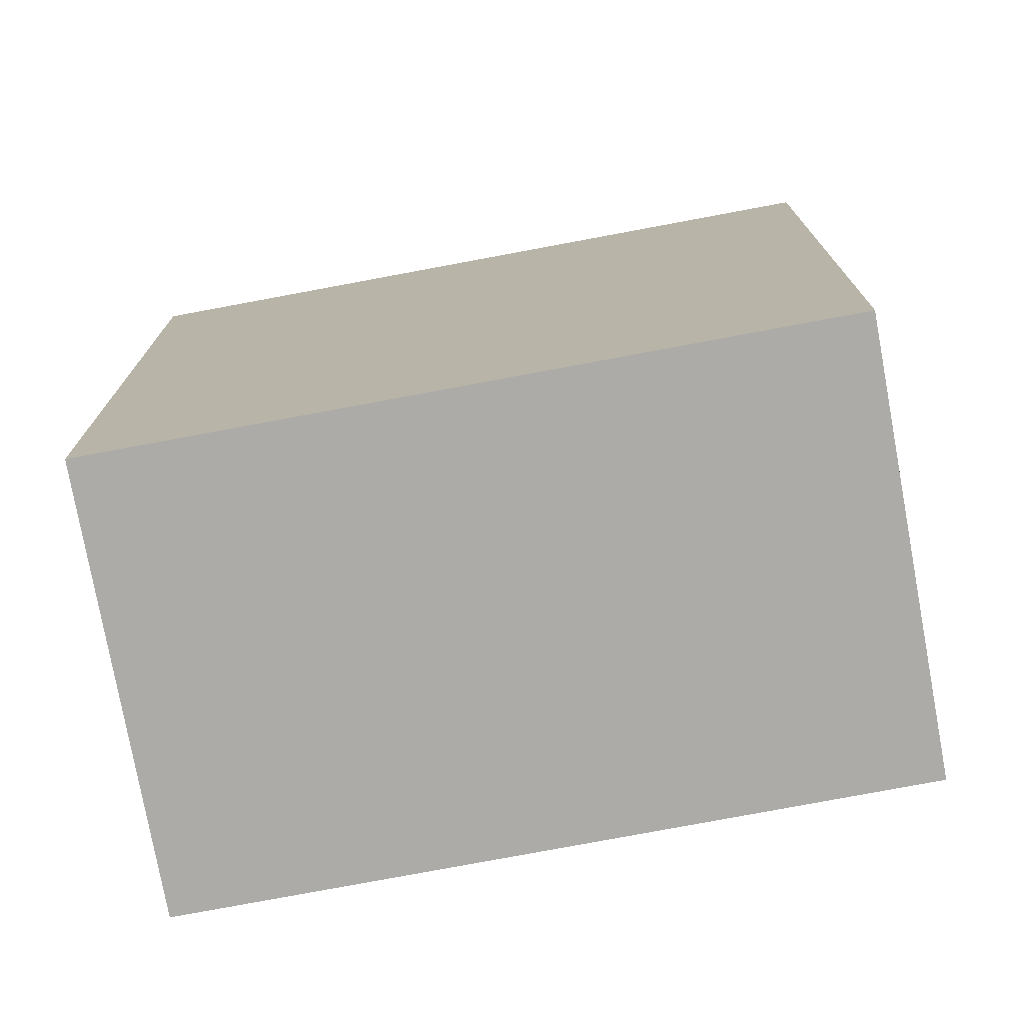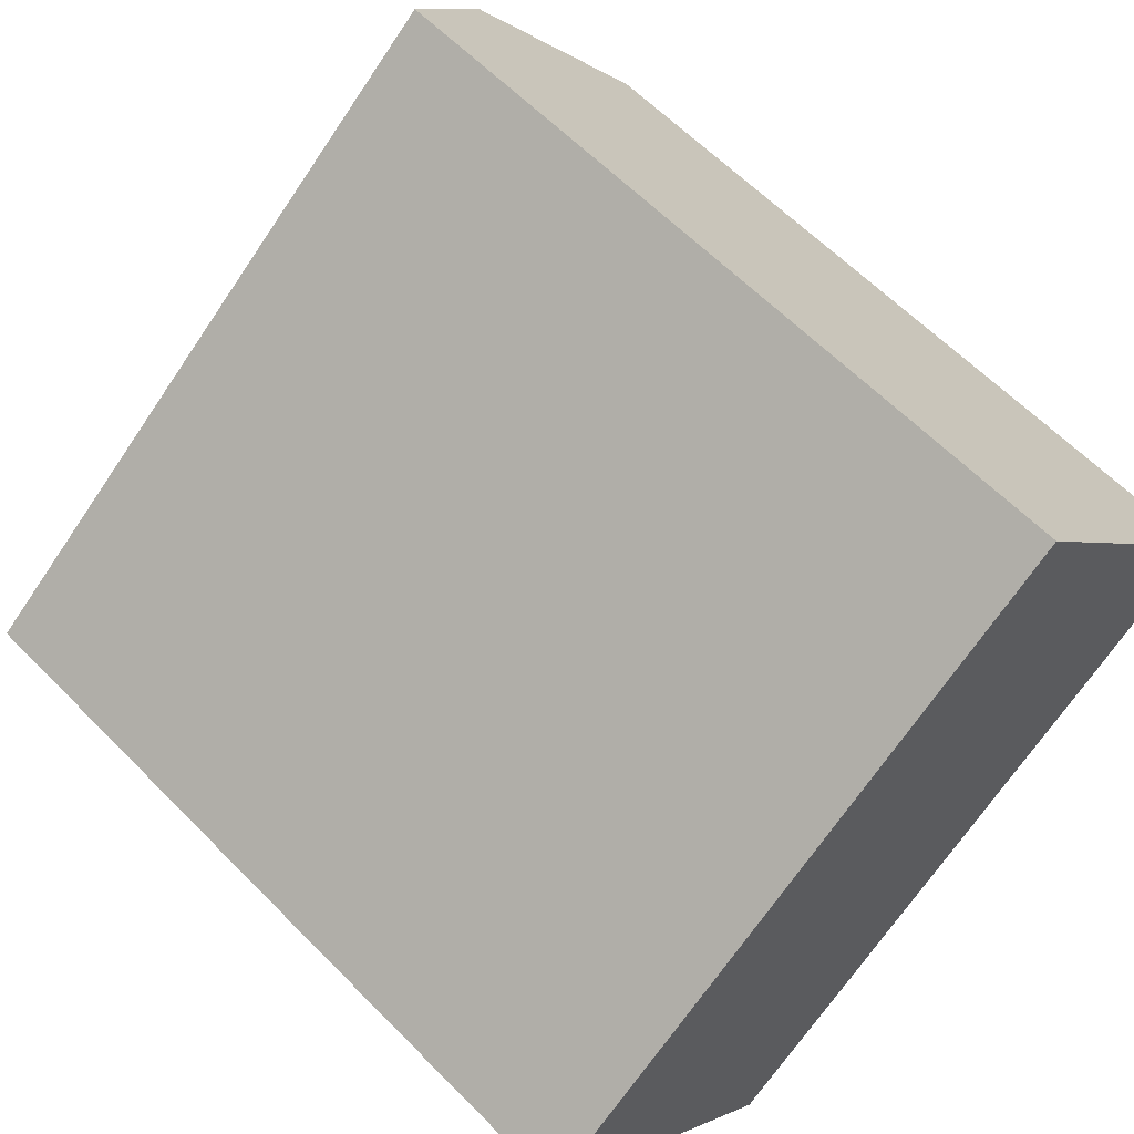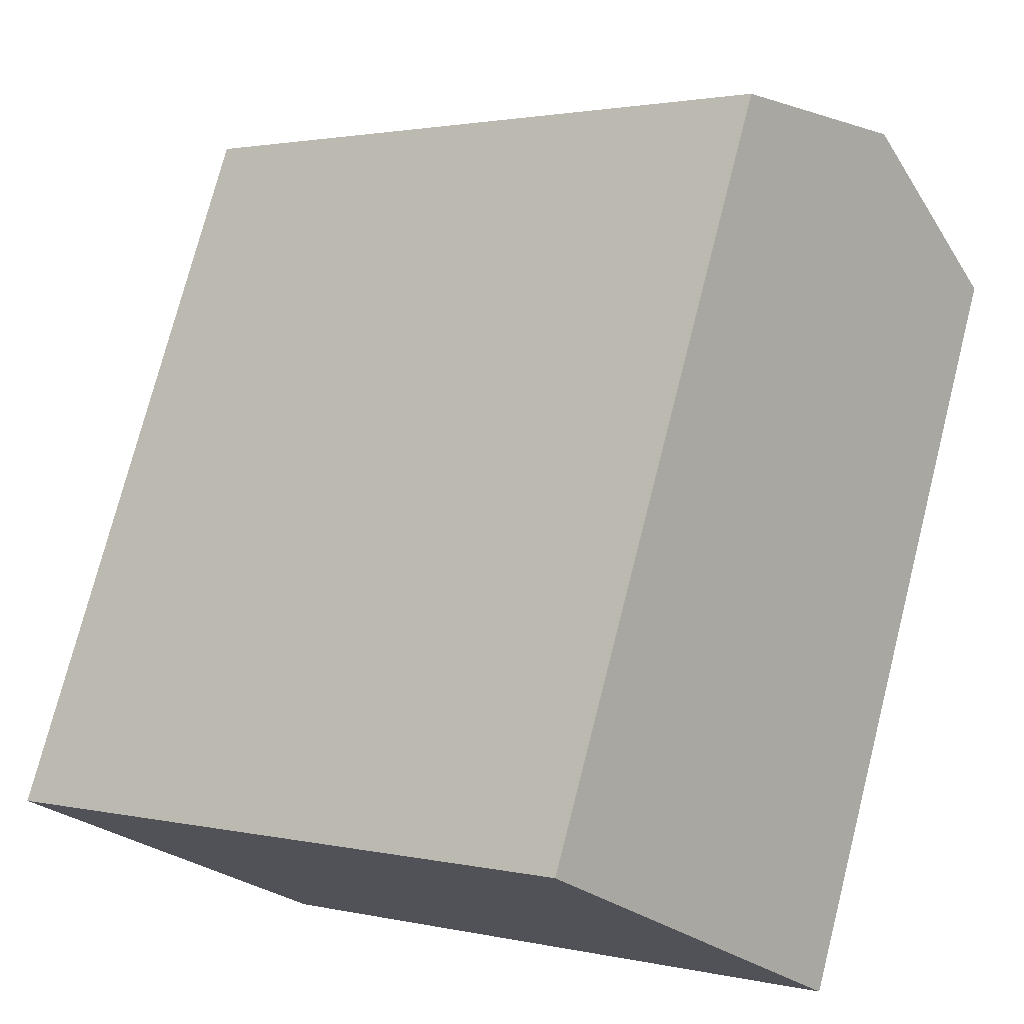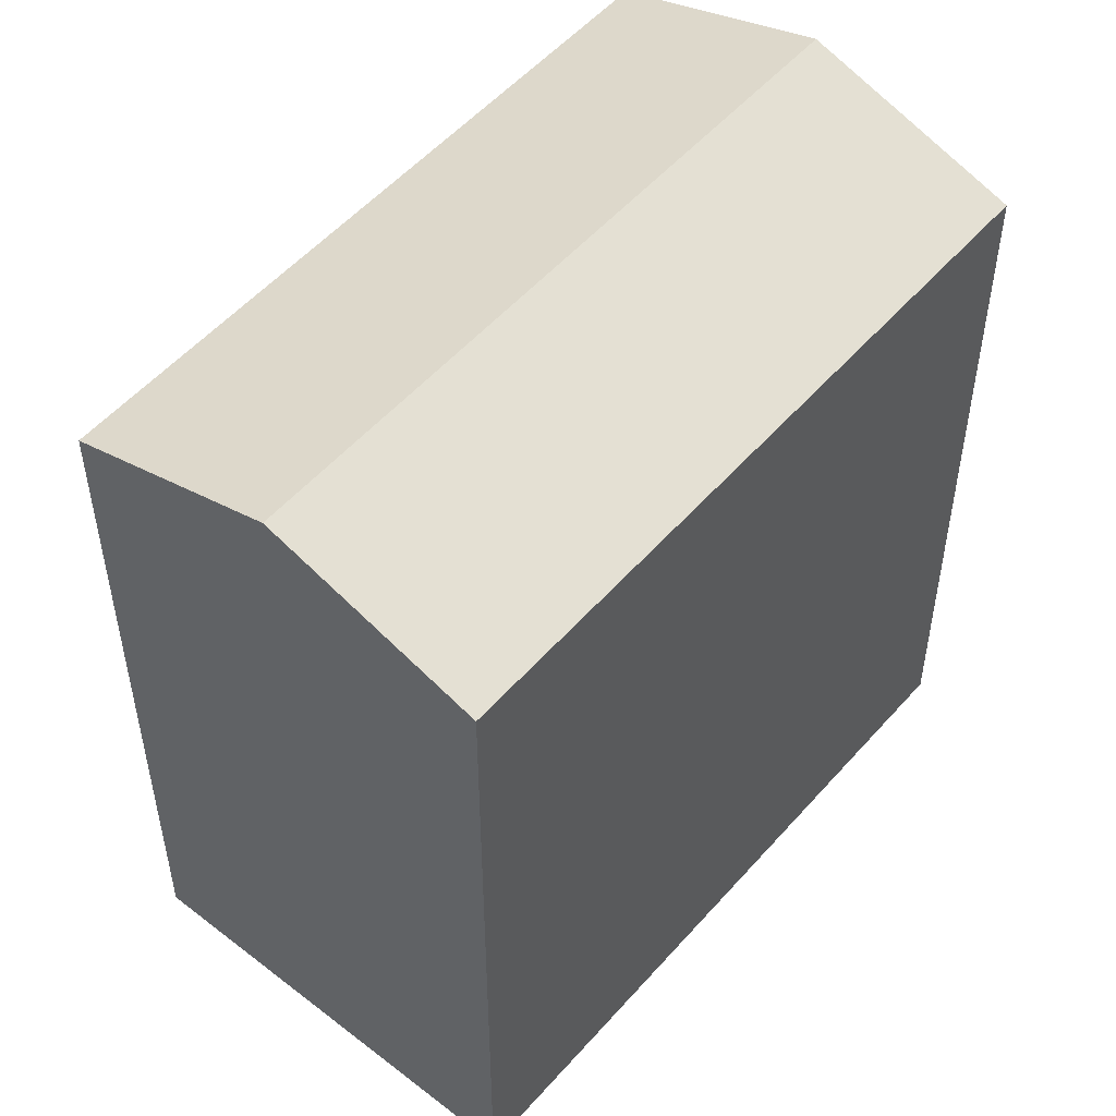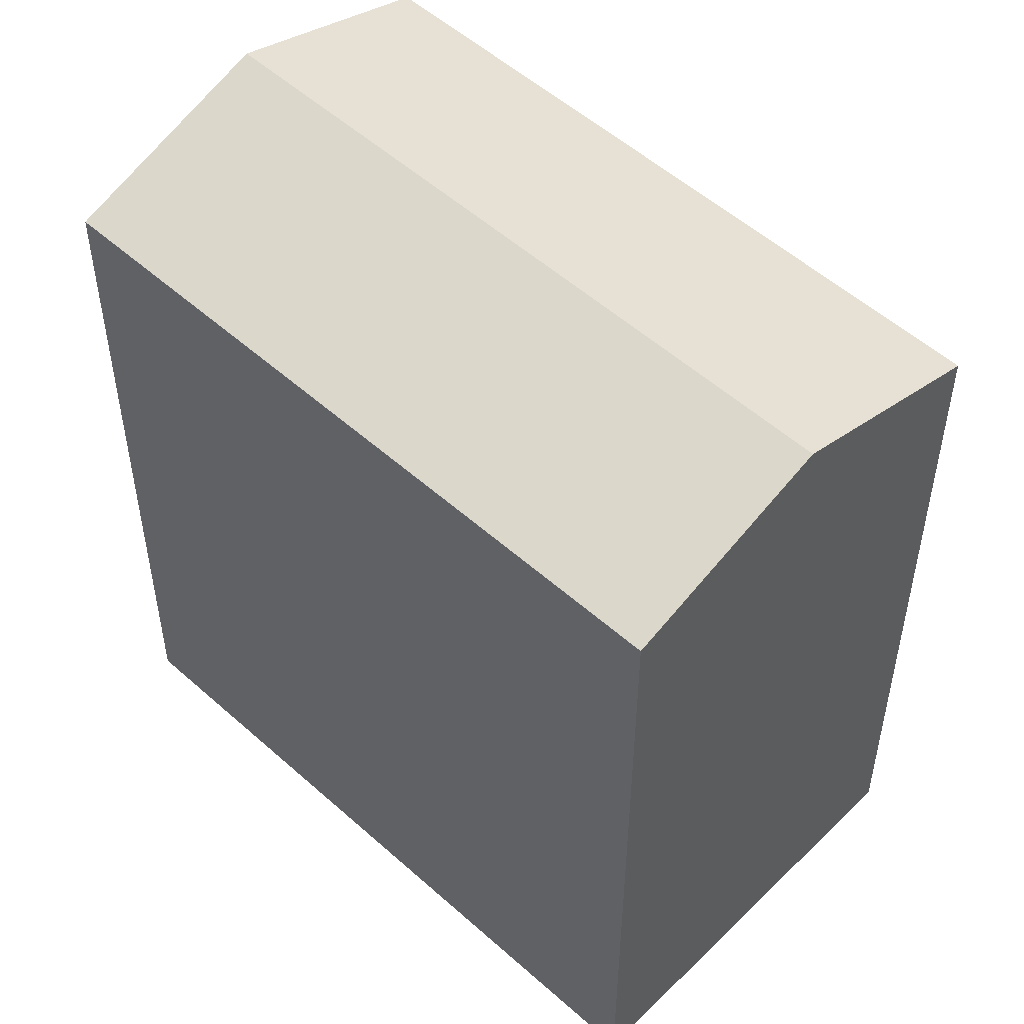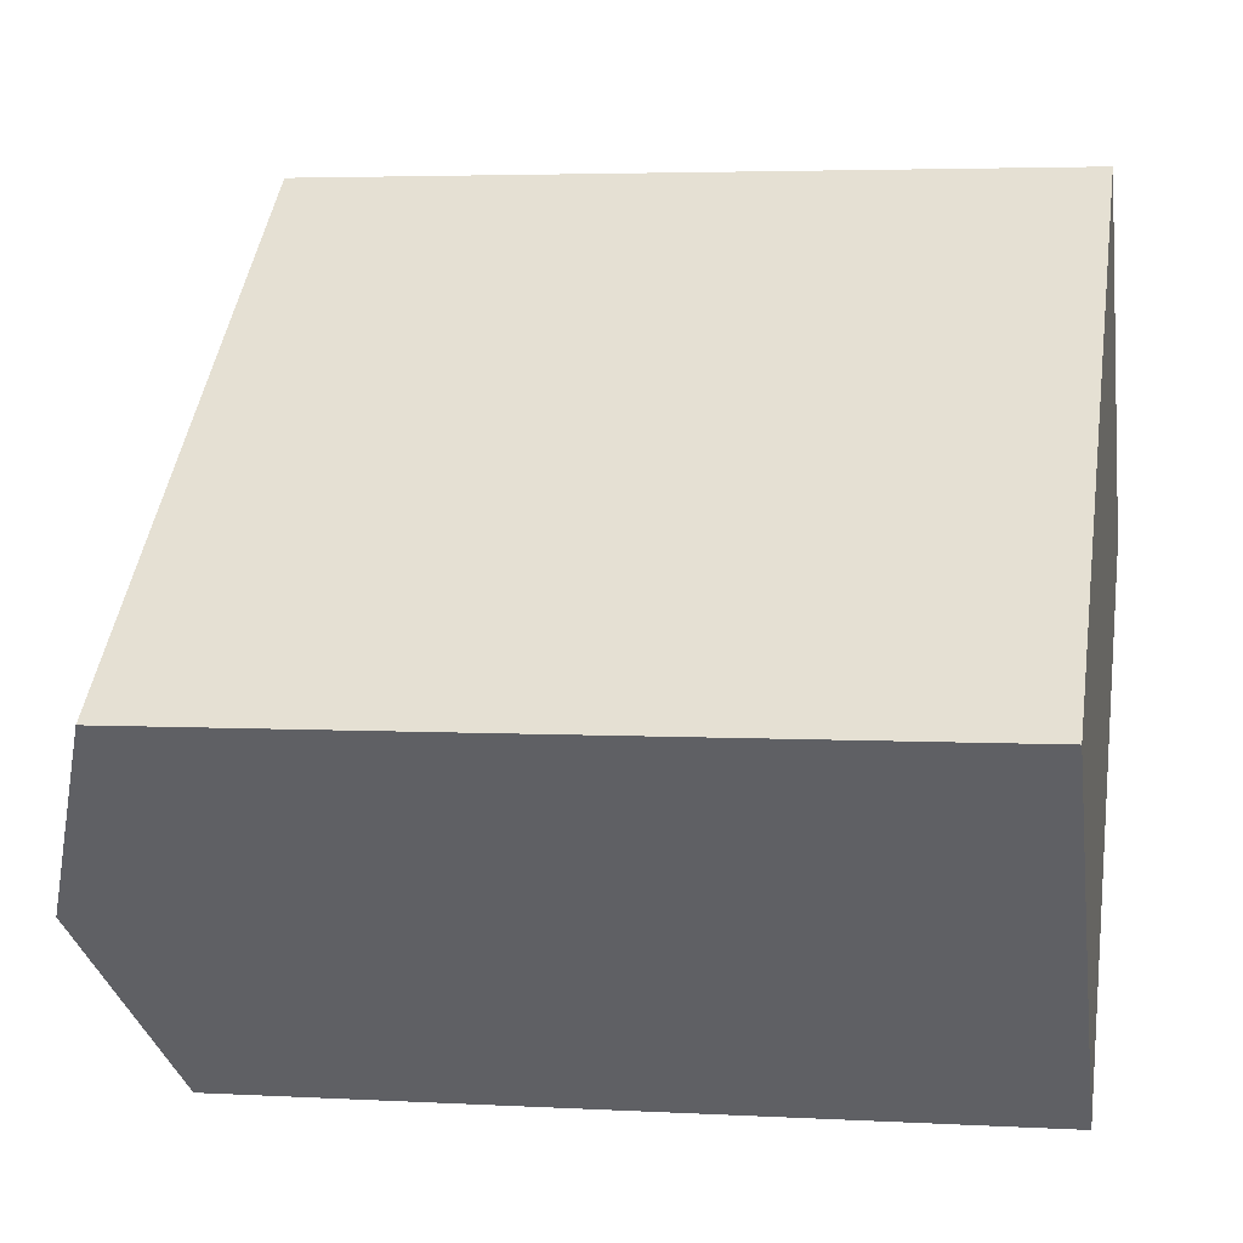
<metadata>
{"format":"obj","ext":"obj","renderer":"f3d","projection":"perspective","resolution":1024,"background":"white","views":[{"elev":-76.2,"azim":151.8,"up":"+Y"},{"elev":60.9,"azim":-44.0,"up":"+Z"},{"elev":74.7,"azim":14.3,"up":"+Z"},{"elev":53.2,"azim":91.3,"up":"+Y"},{"elev":52.9,"azim":-175.0,"up":"+Y"},{"elev":3.9,"azim":-79.4,"up":"+Z"}]}
</metadata>
<code>
v  26.09 23.68 3.422
v  4.27 25.86 -5.353
v  21.81 25.86 8.795
v  8.529 23.69 -10.69
v  0 23.69 1.45e-15
v  4.451 23.69 3.591
v  8.743 23.69 7.053
v  17.54 23.69 14.15
v  0 0 0
v  17.54 -8.665e-16 14.15
v  4.451 -2.199e-16 3.591
v  8.743 -4.319e-16 7.053
v  26.09 -2.095e-16 3.422
v  21.81 -5.385e-16 8.795
v  8.529 6.546e-16 -10.69
v  4.27 3.278e-16 -5.353
g defaultobject
f 1 2 3
f 2 1 4
f 5 3 2
f 3 5 6
f 3 6 7
f 3 7 8
f 9 6 5
f 6 9 7
f 7 9 8
f 8 9 10
f 10 9 11
f 10 11 12
f 8 1 3
f 1 8 10
f 1 10 13
f 13 10 14
f 1 15 4
f 15 1 13
f 4 5 2
f 5 4 9
f 9 4 16
f 16 4 15
f 12 14 10
f 14 12 13
f 13 12 15
f 15 12 11
f 15 11 9
f 15 9 16

</code>
